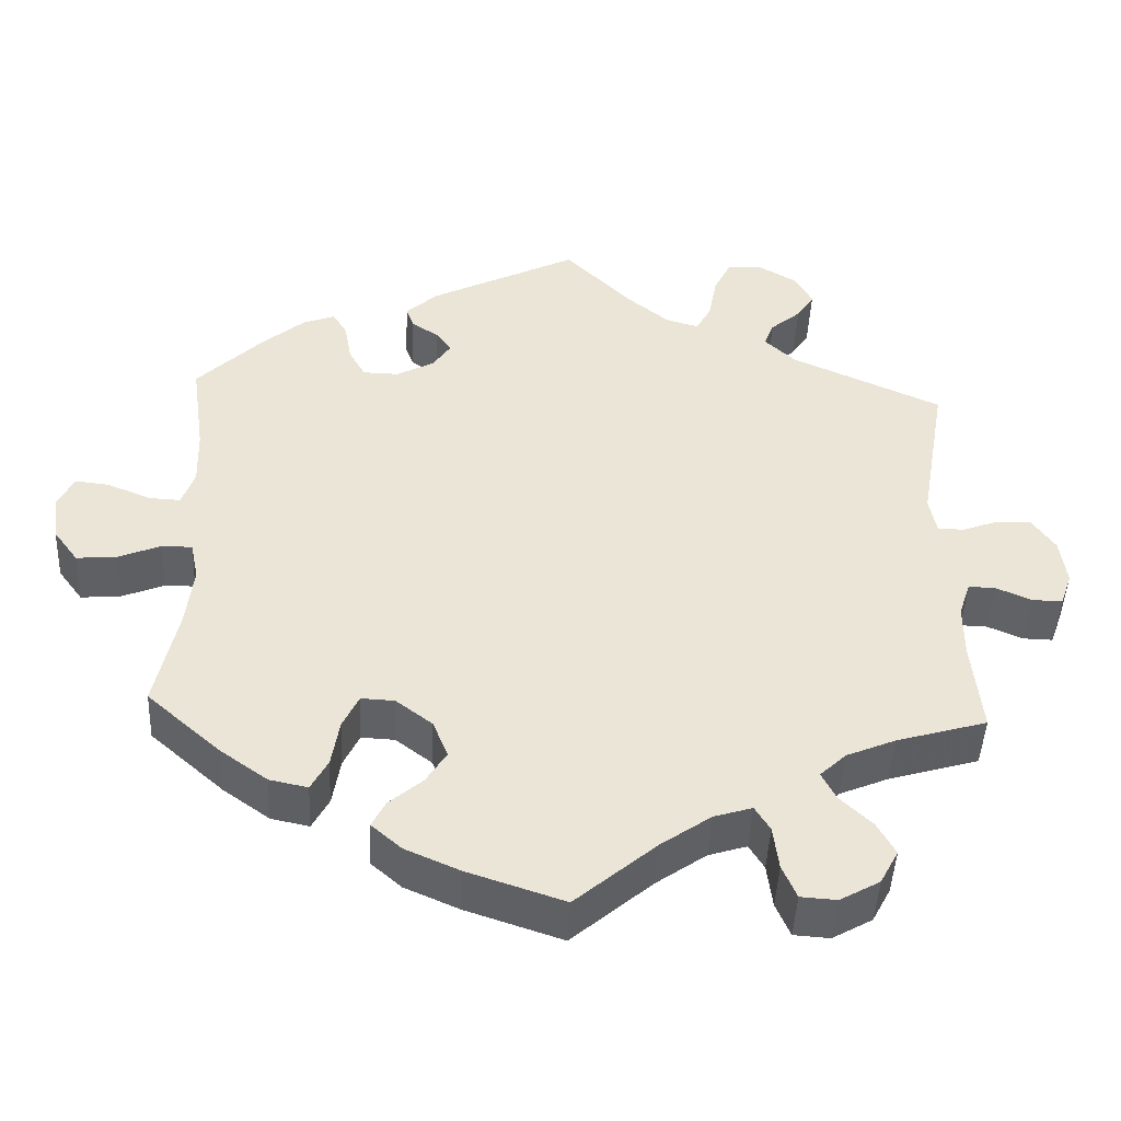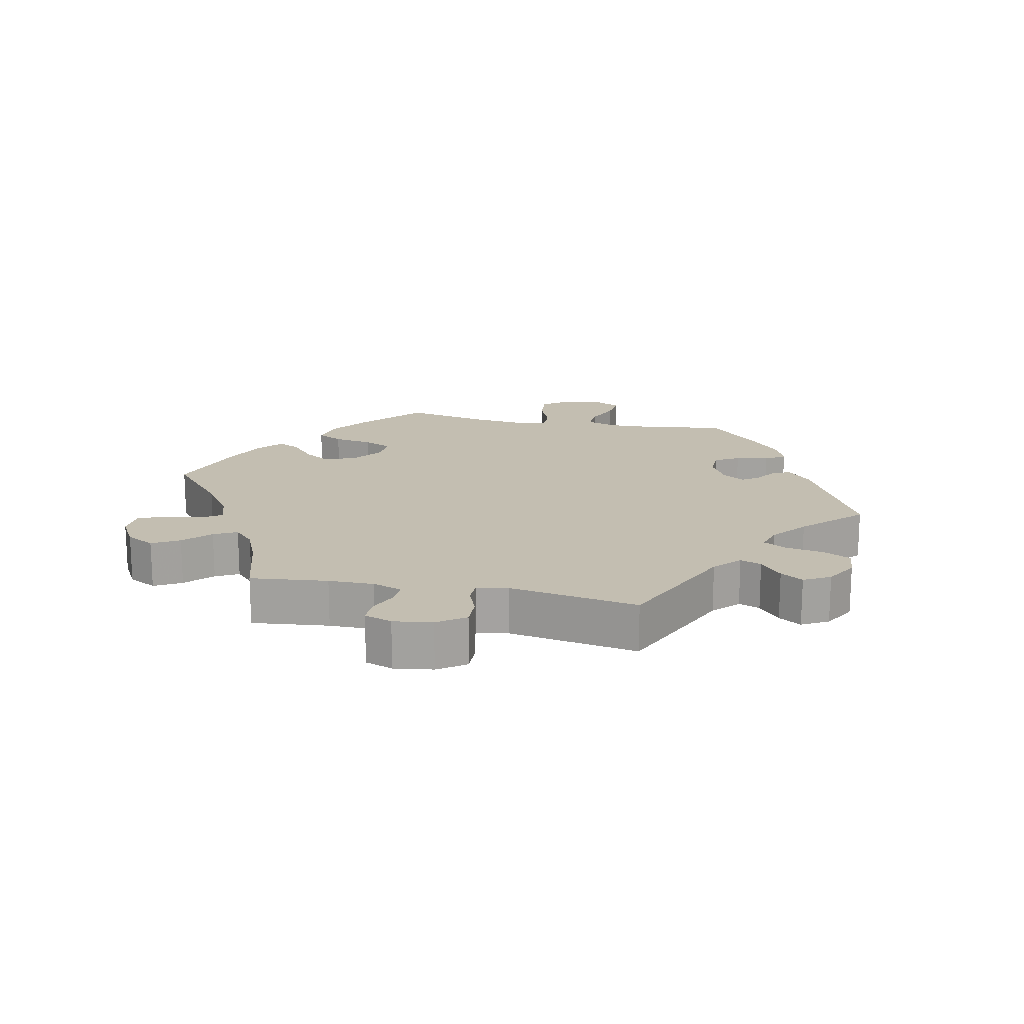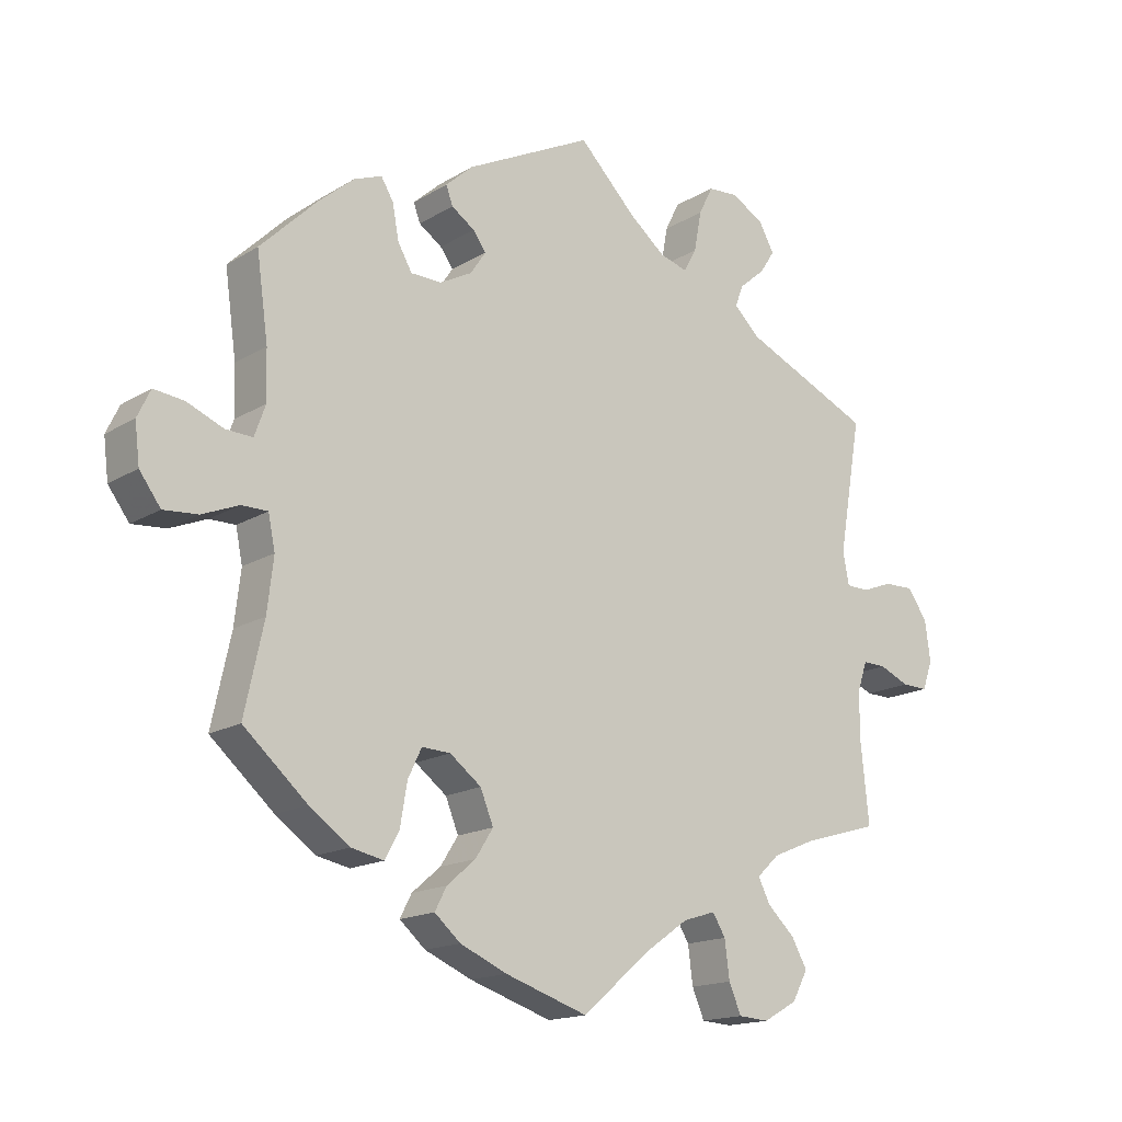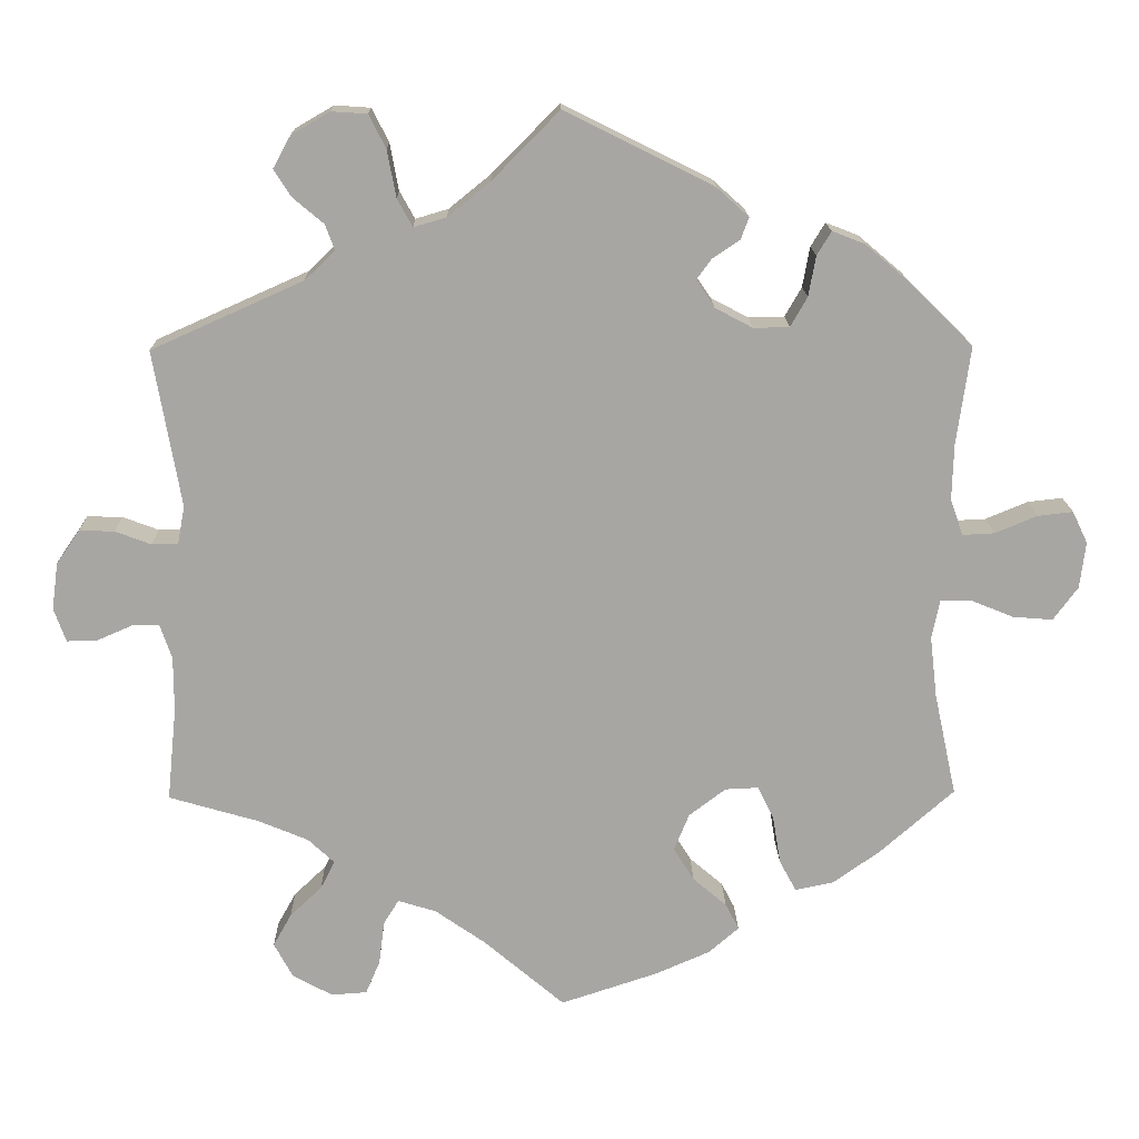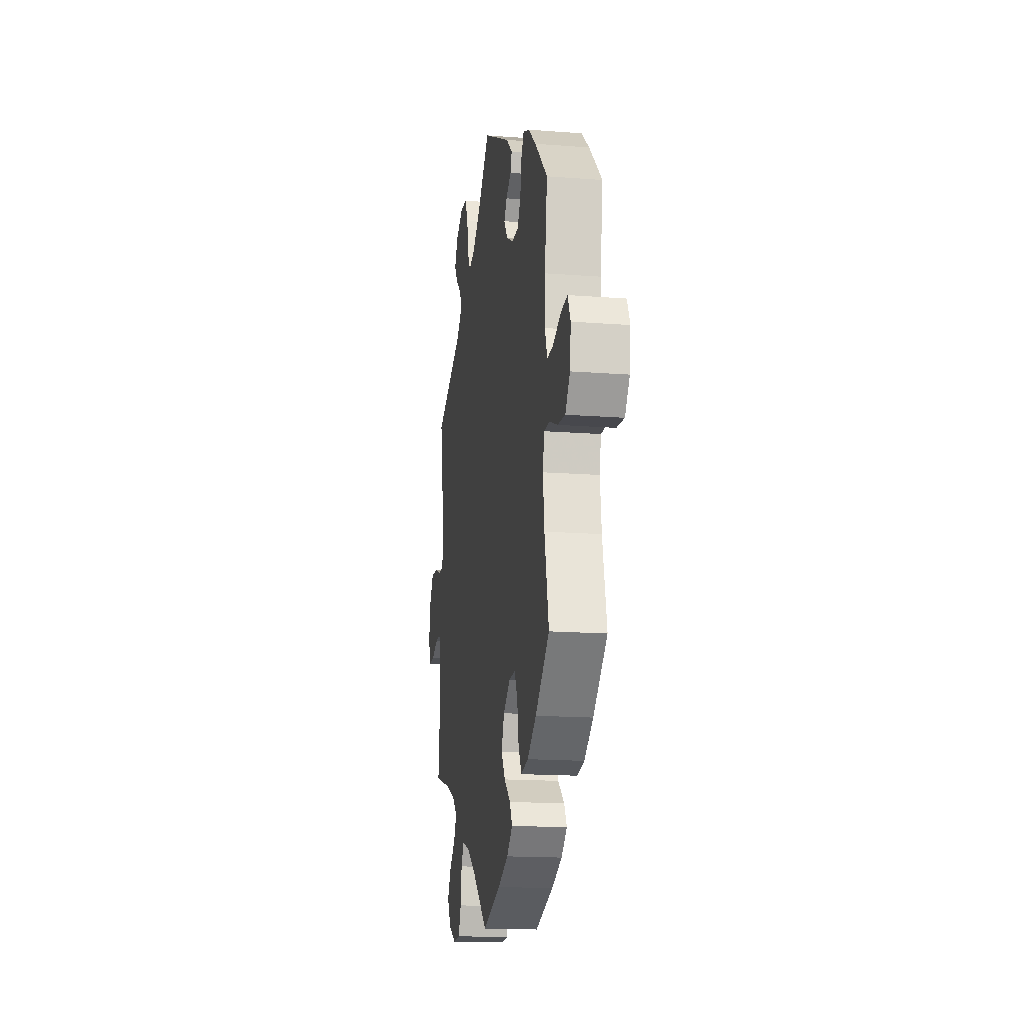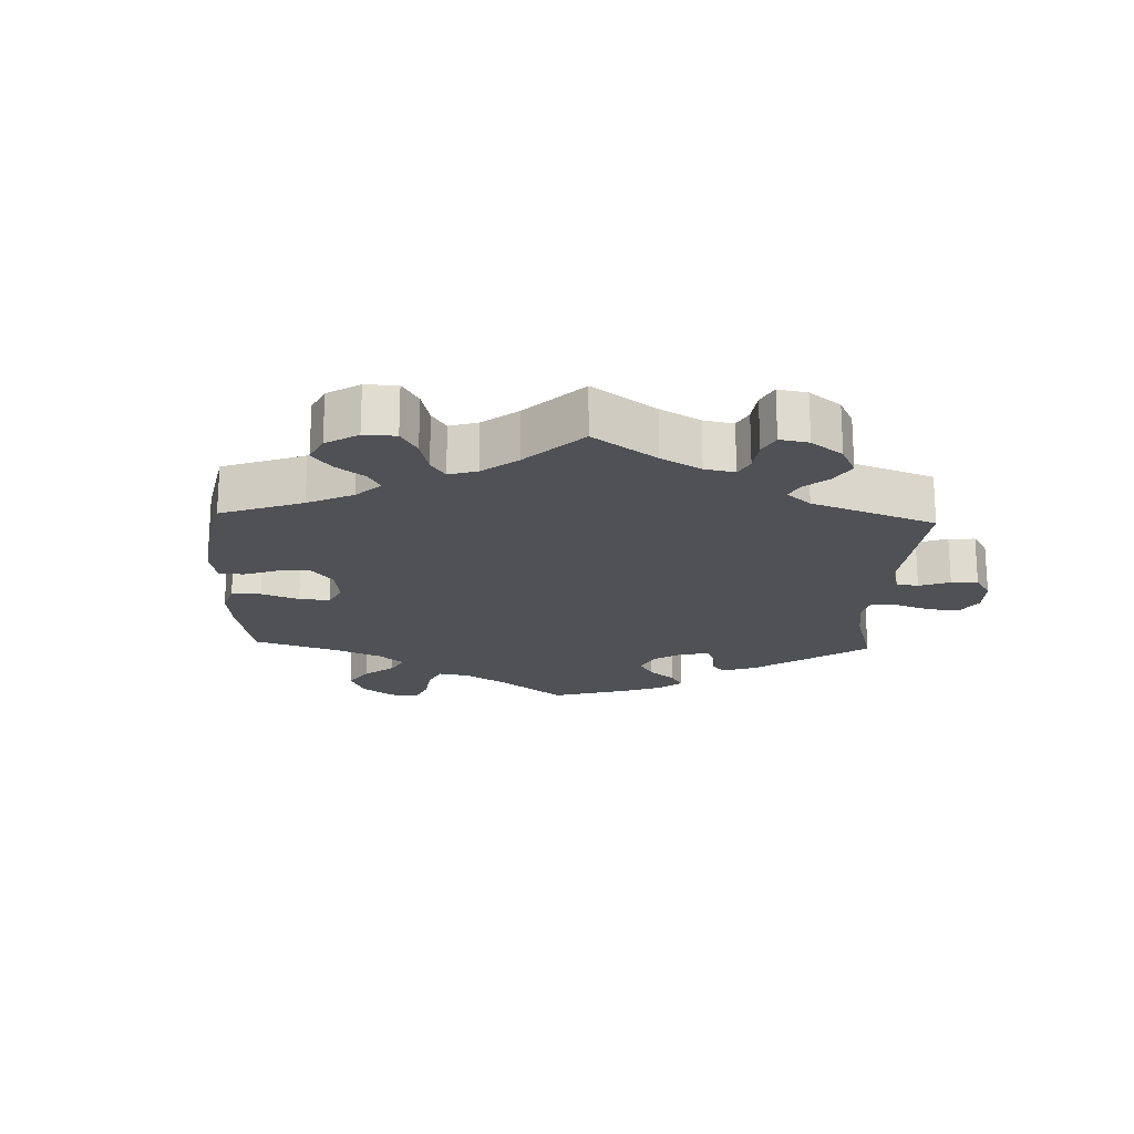
<metadata>
{"format":"obj","ext":"obj","renderer":"f3d","projection":"perspective","resolution":1024,"background":"white","views":[{"elev":-45.5,"azim":177.4,"up":"+Z"},{"elev":17.2,"azim":-78.4,"up":"+Y"},{"elev":-16.2,"azim":140.9,"up":"+Z"},{"elev":15.8,"azim":-1.1,"up":"+Z"},{"elev":-16.2,"azim":80.9,"up":"+Z"},{"elev":-19.8,"azim":-122.2,"up":"+Y"}]}
</metadata>
<code>
v -0.101 0.07 -0.492
v -0.164 0.07 -0.448
v -0.212 0.07 -0.433
v -0.231 0.07 -0.464
v -0.238 0.07 -0.519
v -0.256 0.07 -0.561
v -0.301 0.07 -0.564
v -0.351 0.07 -0.536
v -0.374 0.07 -0.493
v -0.351 0.07 -0.452
v -0.311 0.07 -0.414
v -0.293 0.07 -0.379
v -0.326 0.07 -0.348
v -0.388 0.07 -0.322
v -0.501 0.07 -0.289
v -0.489 0.07 -0.172
v -0.489 0.07 -0.103
v -0.504 0.07 -0.059
v -0.538 0.07 -0.06
v -0.582 0.07 -0.079
v -0.62 0.07 -0.08
v -0.635 0.07 -0.038
v -0.627 0.07 0.021
v -0.598 0.07 0.063
v -0.554 0.07 0.062
v -0.509 0.07 0.045
v -0.476 0.07 0.046
v -0.467 0.07 0.093
v -0.501 0.07 0.289
v -0.311 0.07 0.374
v -0.273 0.07 0.41
v -0.285 0.07 0.442
v -0.323 0.07 0.474
v -0.345 0.07 0.508
v -0.323 0.07 0.548
v -0.275 0.07 0.576
v -0.23 0.07 0.573
v -0.209 0.07 0.531
v -0.198 0.07 0.472
v -0.179 0.07 0.438
v -0.138 0.07 0.45
v -0.085 0.07 0.493
v -0.001 0.07 0.578
v 0.185 0.07 0.485
v 0.225 0.07 0.449
v 0.215 0.07 0.422
v 0.181 0.07 0.399
v 0.162 0.07 0.373
v 0.185 0.07 0.339
v 0.232 0.07 0.314
v 0.277 0.07 0.315
v 0.298 0.07 0.352
v 0.307 0.07 0.402
v 0.325 0.07 0.432
v 0.366 0.07 0.416
v 0.418 0.07 0.372
v 0.501 0.07 0.29
v 0.484 0.07 0.168
v 0.482 0.07 0.097
v 0.498 0.07 0.052
v 0.538 0.07 0.054
v 0.591 0.07 0.076
v 0.635 0.07 0.081
v 0.654 0.07 0.041
v 0.647 0.07 -0.017
v 0.616 0.07 -0.059
v 0.566 0.07 -0.055
v 0.512 0.07 -0.033
v 0.474 0.07 -0.033
v 0.464 0.07 -0.082
v 0.473 0.07 -0.159
v 0.501 0.07 -0.288
v 0.408 0.07 -0.37
v 0.349 0.07 -0.412
v 0.301 0.07 -0.422
v 0.28 0.07 -0.383
v 0.27 0.07 -0.323
v 0.25 0.07 -0.281
v 0.208 0.07 -0.283
v 0.162 0.07 -0.318
v 0.143 0.07 -0.365
v 0.169 0.07 -0.406
v 0.211 0.07 -0.442
v 0.228 0.07 -0.475
v 0.19 0.07 -0.508
v 0.121 0.07 -0.538
v 0 0.07 -0.578
v -0.101 0 -0.492
v -0.164 0 -0.448
v -0.212 0 -0.433
v -0.231 0 -0.464
v -0.238 0 -0.519
v -0.256 0 -0.561
v -0.301 0 -0.564
v -0.351 0 -0.536
v -0.374 0 -0.493
v -0.351 0 -0.452
v -0.311 0 -0.414
v -0.293 0 -0.379
v -0.326 0 -0.348
v -0.388 0 -0.322
v -0.501 0 -0.289
v -0.489 0 -0.172
v -0.489 0 -0.103
v -0.504 0 -0.059
v -0.538 0 -0.06
v -0.582 0 -0.079
v -0.62 0 -0.08
v -0.635 0 -0.038
v -0.627 0 0.021
v -0.598 0 0.063
v -0.554 0 0.062
v -0.509 0 0.045
v -0.476 0 0.046
v -0.467 0 0.093
v -0.501 0 0.289
v -0.311 0 0.374
v -0.273 0 0.41
v -0.285 0 0.442
v -0.323 0 0.474
v -0.345 0 0.508
v -0.323 0 0.548
v -0.275 0 0.576
v -0.23 0 0.573
v -0.209 0 0.531
v -0.198 0 0.472
v -0.179 0 0.438
v -0.138 0 0.45
v -0.085 0 0.493
v -0.001 0 0.578
v 0.185 0 0.485
v 0.225 0 0.449
v 0.215 0 0.422
v 0.181 0 0.399
v 0.162 0 0.373
v 0.185 0 0.339
v 0.232 0 0.314
v 0.277 0 0.315
v 0.298 0 0.352
v 0.307 0 0.402
v 0.325 0 0.432
v 0.366 0 0.416
v 0.418 0 0.372
v 0.501 0 0.29
v 0.484 0 0.168
v 0.482 0 0.097
v 0.498 0 0.052
v 0.538 0 0.054
v 0.591 0 0.076
v 0.635 0 0.081
v 0.654 0 0.041
v 0.647 0 -0.017
v 0.616 0 -0.059
v 0.566 0 -0.055
v 0.512 0 -0.033
v 0.474 0 -0.033
v 0.464 0 -0.082
v 0.473 0 -0.159
v 0.501 0 -0.288
v 0.408 0 -0.37
v 0.349 0 -0.412
v 0.301 0 -0.422
v 0.28 0 -0.383
v 0.27 0 -0.323
v 0.25 0 -0.281
v 0.208 0 -0.283
v 0.162 0 -0.318
v 0.143 0 -0.365
v 0.169 0 -0.406
v 0.211 0 -0.442
v 0.228 0 -0.475
v 0.19 0 -0.508
v 0.121 0 -0.538
v 0 0 -0.578
f 86 87 1
f 85 86 1 2
f 82 83 84 85
f 81 82 85 2
f 80 81 2 3
f 79 80 3
f 74 75 76 77
f 74 77 78
f 71 72 73 74
f 70 71 74 78
f 69 70 78 79
f 65 66 67 68
f 65 68 69
f 64 65 69
f 61 62 63 64
f 60 61 64 69
f 59 60 69 79
f 55 56 57 58
f 52 53 54 55
f 51 52 55 58
f 50 51 58 59
f 44 45 46 47
f 42 43 44 47
f 41 42 47 48
f 40 41 48 49
f 36 37 38 39
f 36 39 40
f 35 36 40
f 32 33 34 35
f 31 32 35 40
f 30 31 40 49
f 28 29 30 49
f 23 24 25 26
f 23 26 27
f 22 23 27
f 19 20 21 22
f 18 19 22 27
f 17 18 27
f 16 17 27 28
f 14 15 16
f 13 14 16 28
f 8 9 10 11
f 8 11 12
f 7 8 12
f 4 5 6 7
f 3 4 7 12
f 49 50 59 79
f 13 28 49 79
f 3 12 13 79
f 88 174 173
f 89 88 173 172
f 172 171 170 169
f 89 172 169 168
f 90 89 168 167
f 90 167 166
f 164 163 162 161
f 165 164 161
f 161 160 159 158
f 165 161 158 157
f 166 165 157 156
f 155 154 153 152
f 156 155 152
f 156 152 151
f 151 150 149 148
f 156 151 148 147
f 166 156 147 146
f 145 144 143 142
f 142 141 140 139
f 145 142 139 138
f 146 145 138 137
f 134 133 132 131
f 134 131 130 129
f 135 134 129 128
f 136 135 128 127
f 126 125 124 123
f 127 126 123
f 127 123 122
f 122 121 120 119
f 127 122 119 118
f 136 127 118 117
f 136 117 116 115
f 113 112 111 110
f 114 113 110
f 114 110 109
f 109 108 107 106
f 114 109 106 105
f 114 105 104
f 115 114 104 103
f 103 102 101
f 115 103 101 100
f 98 97 96 95
f 99 98 95
f 99 95 94
f 94 93 92 91
f 99 94 91 90
f 166 146 137 136
f 166 136 115 100
f 166 100 99 90
f 1 88 89 2
f 2 89 90 3
f 3 90 91 4
f 4 91 92 5
f 5 92 93 6
f 6 93 94 7
f 7 94 95 8
f 8 95 96 9
f 9 96 97 10
f 10 97 98 11
f 11 98 99 12
f 12 99 100 13
f 13 100 101 14
f 14 101 102 15
f 15 102 103 16
f 16 103 104 17
f 17 104 105 18
f 18 105 106 19
f 19 106 107 20
f 20 107 108 21
f 21 108 109 22
f 22 109 110 23
f 23 110 111 24
f 24 111 112 25
f 25 112 113 26
f 26 113 114 27
f 27 114 115 28
f 28 115 116 29
f 29 116 117 30
f 30 117 118 31
f 31 118 119 32
f 32 119 120 33
f 33 120 121 34
f 34 121 122 35
f 35 122 123 36
f 36 123 124 37
f 37 124 125 38
f 38 125 126 39
f 39 126 127 40
f 40 127 128 41
f 41 128 129 42
f 42 129 130 43
f 43 130 131 44
f 44 131 132 45
f 45 132 133 46
f 46 133 134 47
f 47 134 135 48
f 48 135 136 49
f 49 136 137 50
f 50 137 138 51
f 51 138 139 52
f 52 139 140 53
f 53 140 141 54
f 54 141 142 55
f 55 142 143 56
f 56 143 144 57
f 57 144 145 58
f 58 145 146 59
f 59 146 147 60
f 60 147 148 61
f 61 148 149 62
f 62 149 150 63
f 63 150 151 64
f 64 151 152 65
f 65 152 153 66
f 66 153 154 67
f 67 154 155 68
f 68 155 156 69
f 69 156 157 70
f 70 157 158 71
f 71 158 159 72
f 72 159 160 73
f 73 160 161 74
f 74 161 162 75
f 75 162 163 76
f 76 163 164 77
f 77 164 165 78
f 78 165 166 79
f 79 166 167 80
f 80 167 168 81
f 81 168 169 82
f 82 169 170 83
f 83 170 171 84
f 84 171 172 85
f 85 172 173 86
f 86 173 174 87
f 87 174 88 1

</code>
